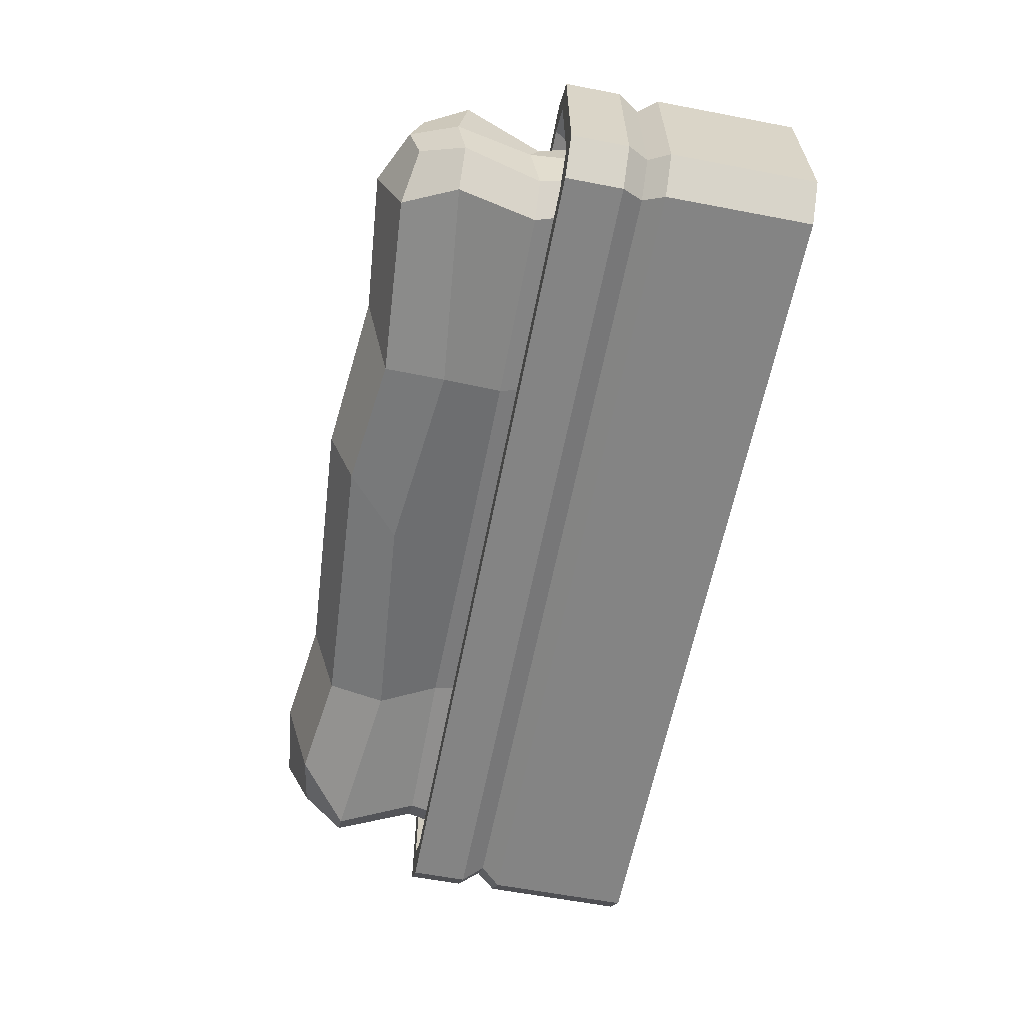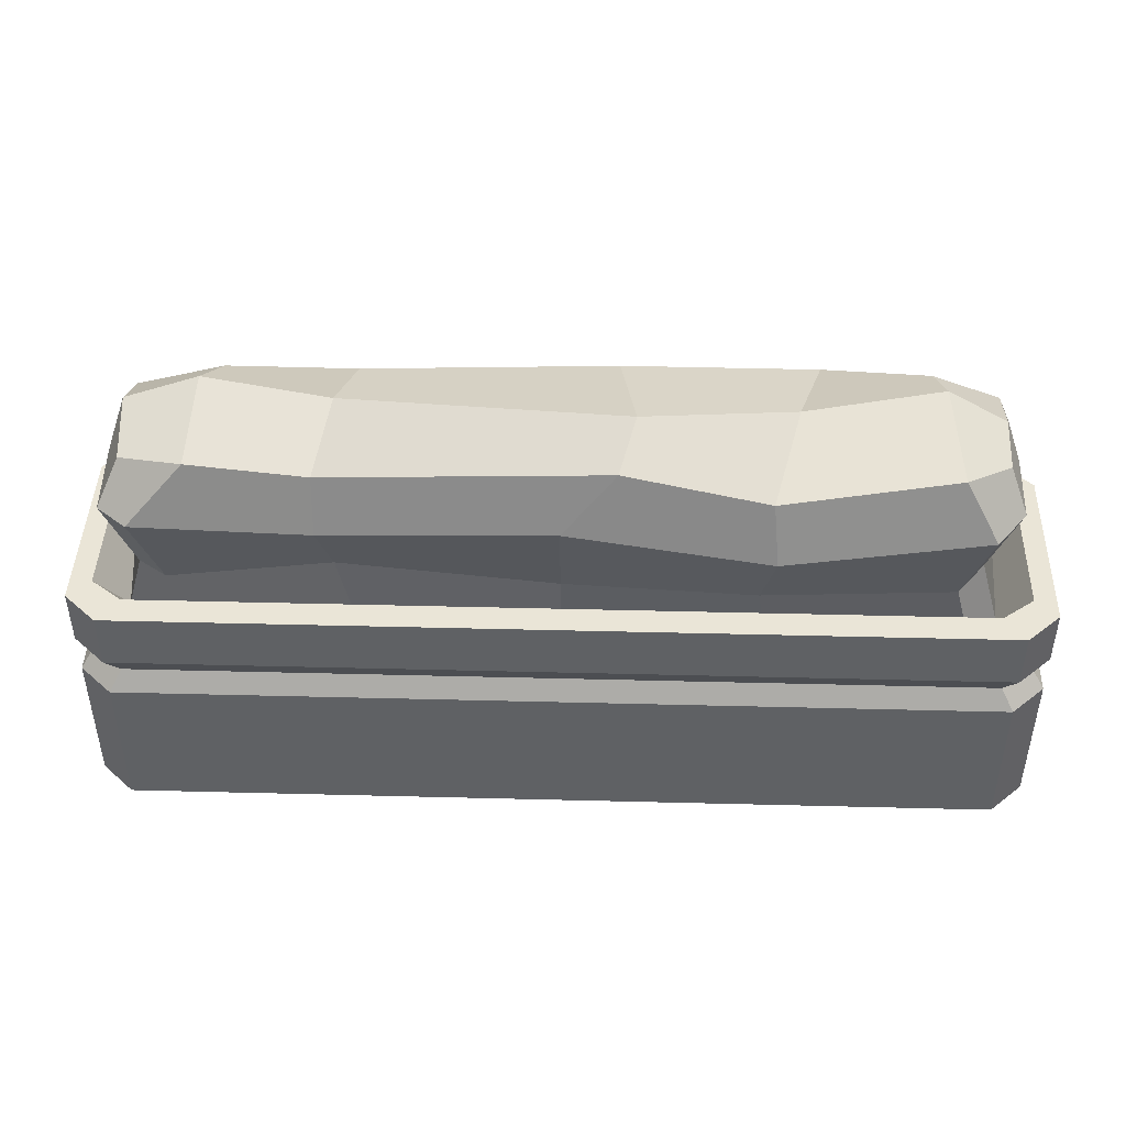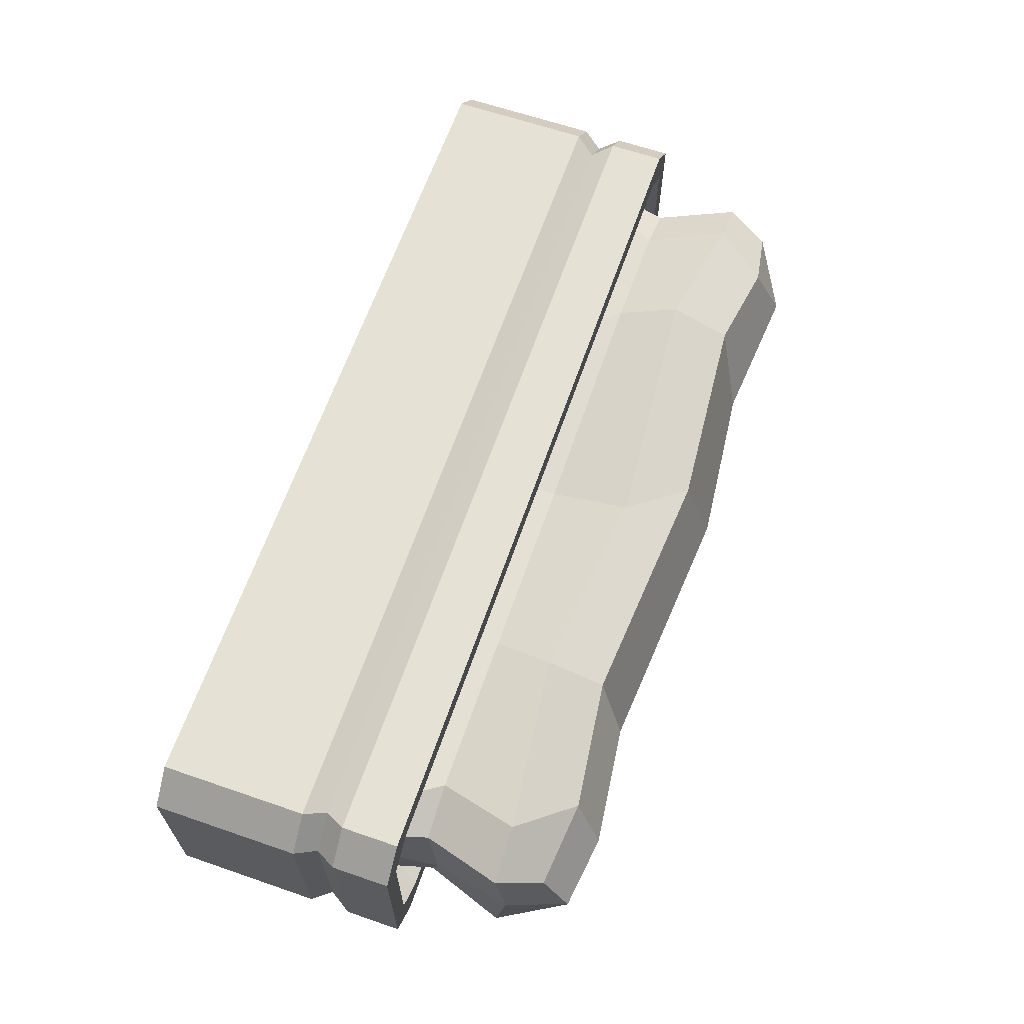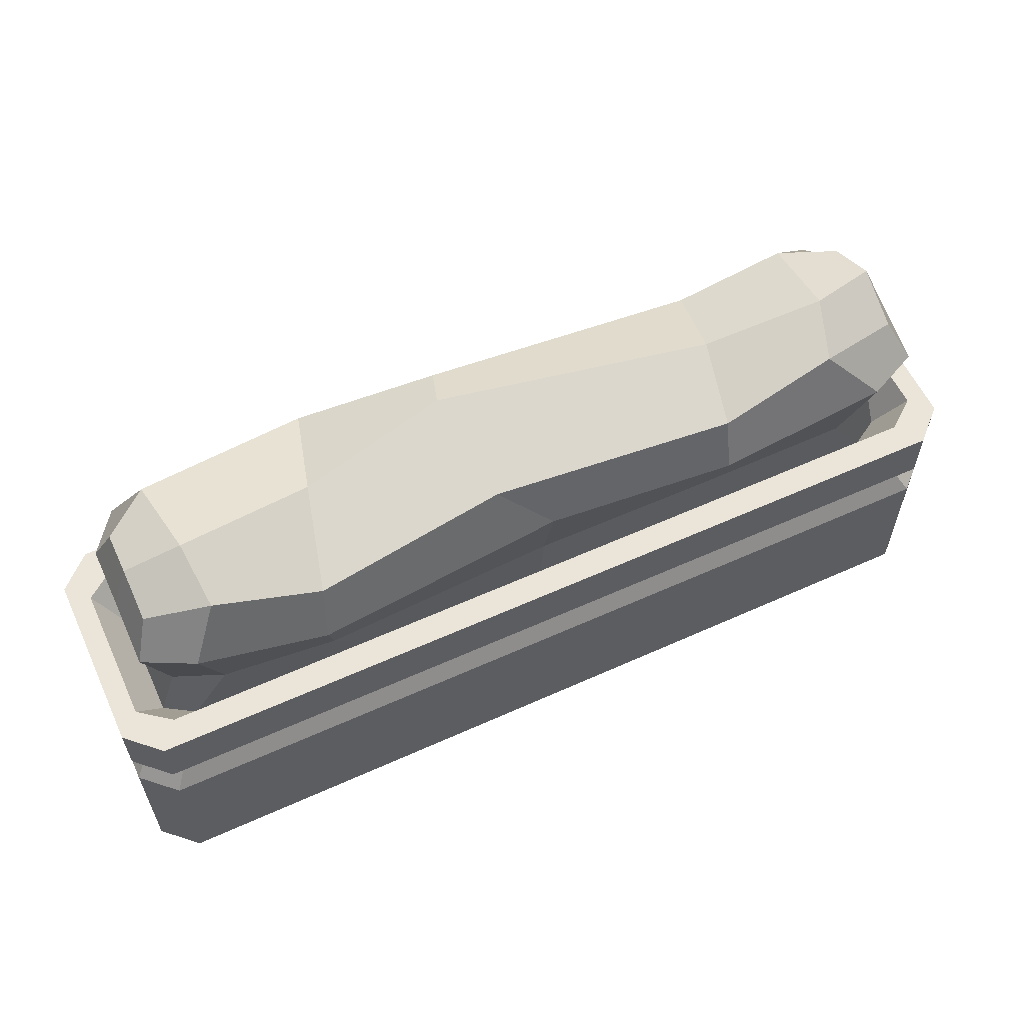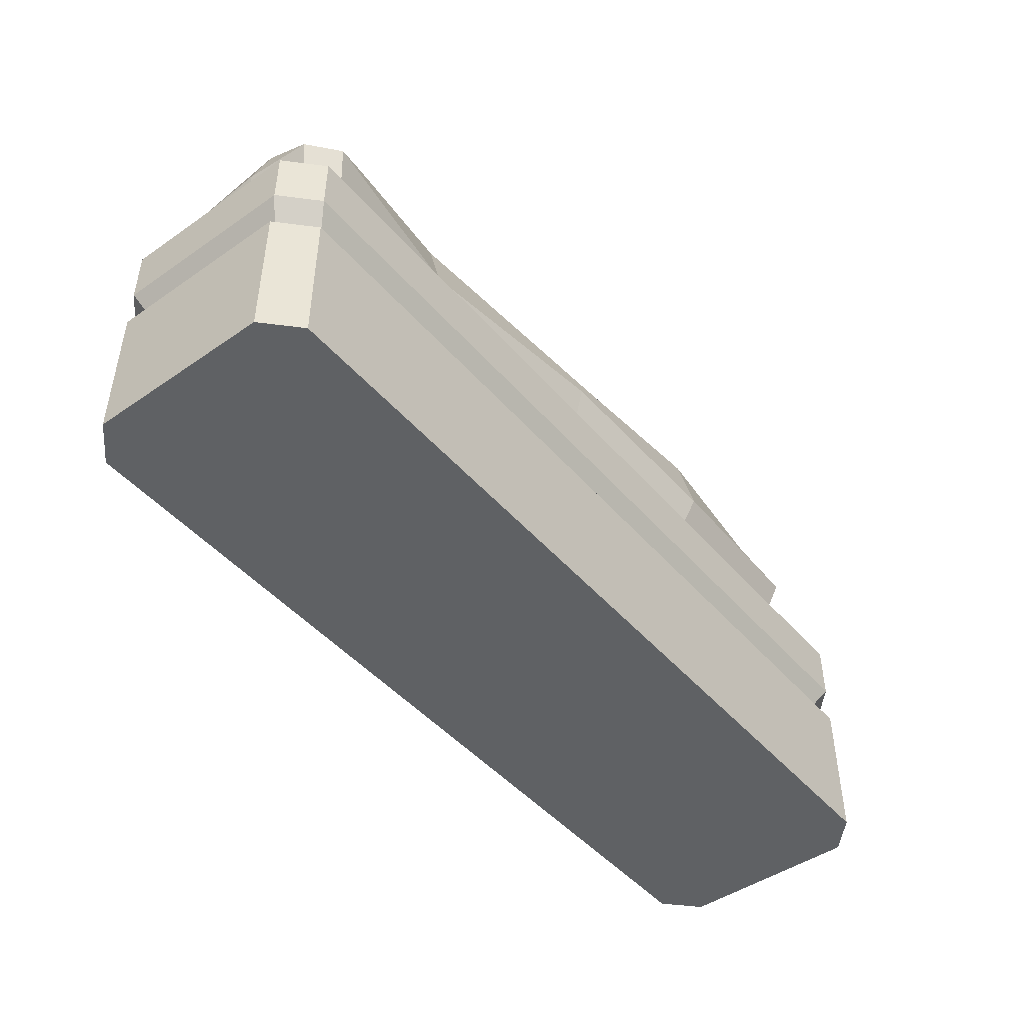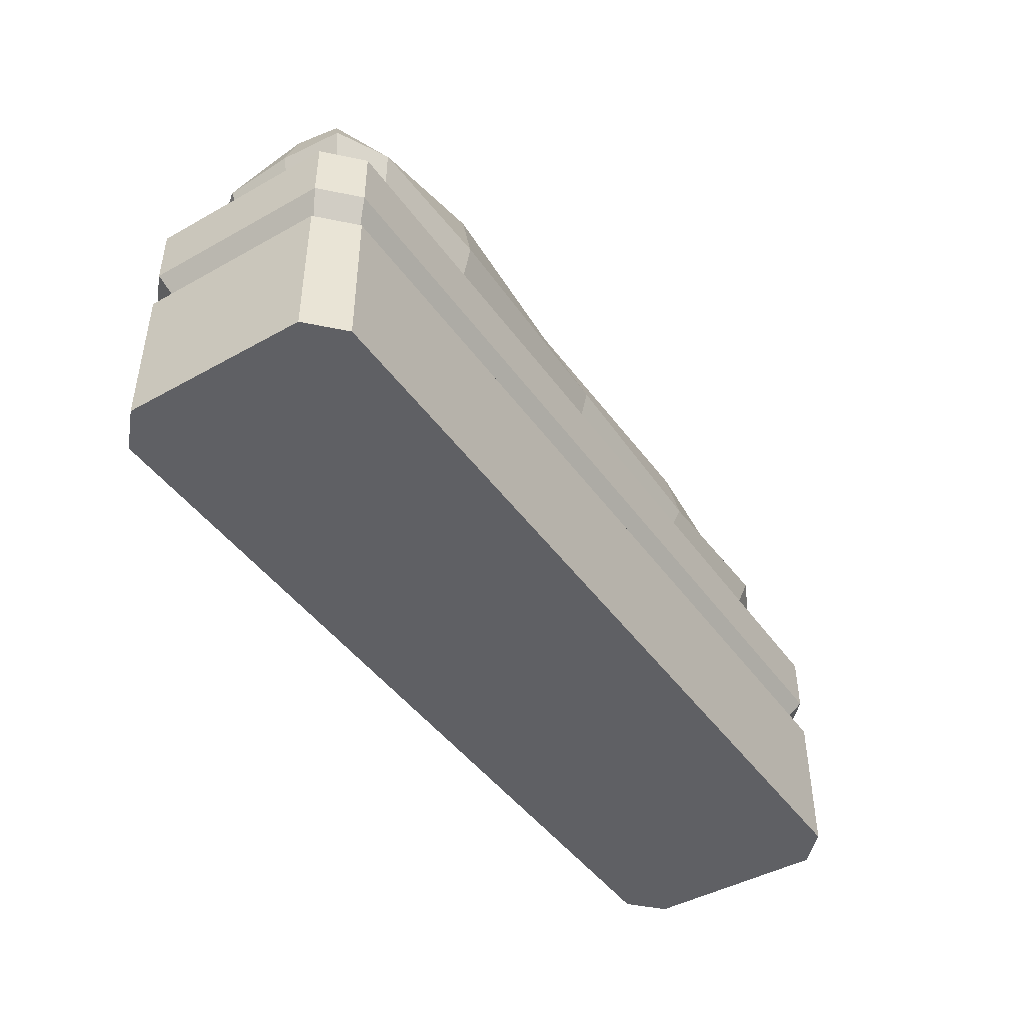
<metadata>
{"format":"obj","ext":"obj","renderer":"f3d","projection":"perspective","resolution":1024,"background":"white","views":[{"elev":-61.4,"azim":-101.0,"up":"+Z"},{"elev":44.1,"azim":-178.3,"up":"+Y"},{"elev":64.1,"azim":109.1,"up":"+Z"},{"elev":58.8,"azim":-24.9,"up":"+Y"},{"elev":-46.5,"azim":128.3,"up":"+Y"},{"elev":-44.7,"azim":-56.9,"up":"+Y"}]}
</metadata>
<code>
v -191.5 0 37.68
v 191.5 0 37.68
v -191.5 100.9 37.68
v 191.5 100.9 37.68
v -191.5 100.9 -37.68
v 191.5 100.9 -37.68
v -191.5 0 -37.68
v 191.5 0 -37.68
v -177.9 100.9 -50.46
v -177.9 100.9 50.46
v -177.9 0 50.46
v -177.9 0 -50.46
v 177.9 0 50.46
v 177.9 100.9 50.46
v 177.9 100.9 -50.46
v 177.9 0 -50.46
v 169.7 100.9 38.99
v 169.7 100.9 -38.99
v -169.7 100.9 -38.99
v -169.7 100.9 38.99
v -182.6 100.9 29.12
v -182.6 100.9 -29.12
v 182.6 100.9 29.12
v 182.6 100.9 -29.12
v 159.4 81.5 29.69
v 159.4 81.5 -29.69
v -159.4 81.5 -29.69
v -159.4 81.5 29.69
v -171.6 81.5 22.17
v -171.6 81.5 -22.17
v 171.6 81.5 22.17
v 171.6 81.5 -22.17
v 177.9 77.39 -50.46
v -177.9 77.39 -50.46
v -191.5 77.39 -37.68
v -191.5 77.39 37.68
v -177.9 77.39 50.46
v 177.9 77.39 50.46
v 191.5 77.39 37.68
v 191.5 77.39 -37.68
v 177.9 60.25 -50.46
v -177.9 60.25 -50.46
v -191.5 60.25 -37.68
v -191.5 60.25 37.68
v -177.9 60.25 50.46
v 177.9 60.25 50.46
v 191.5 60.25 37.68
v 191.5 60.25 -37.68
v 186.2 68.54 33.95
v 173 68.54 45.46
v -173 68.54 45.46
v -186.2 68.54 33.95
v -186.2 68.54 -33.95
v -173 68.54 -45.46
v 173 68.54 -45.46
v 186.2 68.54 -33.95
v 0 81.5 29.69
v 0 81.5 -29.69
v -79.72 81.5 29.69
v -79.72 81.5 -29.69
v 79.72 81.5 29.69
v 79.72 81.5 -29.69
v 0 100.9 38.99
v 0 100.9 -38.99
v 76.15 107.7 32.45
v 88.27 107.7 -22.89
v 0 107.7 -32.1
v 0 107.7 32.06
v -163.9 107.7 23.94
v -144 107.7 32.06
v -152.3 107.7 -32.1
v -163.9 107.7 -16.82
v 142.8 107.7 32.06
v 152.3 107.7 -32.1
v 163.9 107.7 23.94
v 163.9 107.7 -23.98
v -97.66 107.7 36.47
v -76.15 107.7 -36.23
v 80.99 132.4 42.3
v 92.86 132.4 -34
v 0 140.7 -40.35
v 0 140.7 40.35
v -174.3 140.7 30.13
v -153.9 140.7 40.35
v -162 140.7 -40.35
v -174.3 140.7 -23.94
v 152.7 140.7 40.35
v 162 140.7 -40.35
v 174.3 140.7 30.13
v 174.3 140.7 -30.13
v -102 132.4 45.78
v -80.99 132.4 -45.54
v 80.97 156.3 36.41
v 92.84 156.3 -28.11
v -21.27 163.7 -31.88
v -21.27 163.7 31.88
v -167.2 158.7 22.91
v -141.7 162.6 30.68
v -148.7 162.6 -30.68
v -167.2 158.7 -17.5
v 132.2 162.5 29.12
v 139.9 162.5 -29.12
v 165.6 158.7 21.74
v 165.6 158.7 -21.74
v -99.61 157.3 39.89
v -78.55 157.3 -39.65
v -171.6 81.5 0
v 171.6 81.5 0
v 168 112.4 -0.0186
v 174.3 145.2 0
v 165.6 169.8 0
v 137.6 174 8.091
v 86.91 167.8 4.152
v -27.64 175.3 -12.21
v -89.08 168.9 0.1195
v -144.2 174.2 7.367
v -167.2 163.7 2.705
v -174.3 144.4 3.096
v -168 112.4 3.56
f 37 38 14 10
f 93 113 114 96
f 9 15 33 34
f 16 13 11 12
f 39 40 6 4
f 35 36 3 5
f 97 98 116 117
f 36 37 10 3
f 7 12 11 1
f 5 9 34 35
f 14 38 39 4
f 111 112 101 103
f 40 33 15 6
f 13 16 8 2
f 64 15 9
f 63 10 14
f 3 10 20 21
f 9 5 22 19
f 5 3 21 22
f 14 4 23 17
f 4 6 24 23
f 6 15 18 24
f 58 64 19 60
f 20 59 28
f 21 20 28 29
f 19 22 30 27
f 22 107 30
f 17 23 31 25
f 23 108 31
f 24 18 26 32
f 54 55 41 42
f 53 54 42 43
f 43 44 52 53
f 44 45 51 52
f 45 46 50 51
f 49 50 46 47
f 47 48 56 49
f 48 41 55 56
f 41 16 12 42
f 43 42 12 7
f 7 1 44 43
f 1 11 45 44
f 11 13 46 45
f 47 46 13 2
f 2 8 48 47
f 16 41 48 8
f 39 38 50 49
f 50 38 37 51
f 52 51 37 36
f 53 52 36 35
f 35 34 54 53
f 34 33 55 54
f 56 55 33 40
f 49 56 40 39
f 63 57 59 20
f 105 115 116 98
f 96 114 115 105
f 101 112 113 93
f 60 19 27
f 25 61 17
f 26 18 62
f 17 61 57 63
f 18 64 58 62
f 64 9 19
f 18 15 64
f 63 14 17
f 20 10 63
f 62 58 67 66
f 57 61 65 68
f 29 28 70 69
f 27 30 72 71
f 119 107 29 69
f 25 31 75 73
f 31 108 109 75
f 32 26 74 76
f 60 27 71 78
f 28 59 77 70
f 58 60 78 67
f 59 57 68 77
f 26 62 66 74
f 61 25 73 65
f 66 67 81 80
f 68 65 79 82
f 69 70 84 83
f 71 72 86 85
f 118 119 69 83
f 73 75 89 87
f 75 109 110 89
f 76 74 88 90
f 78 71 85 92
f 70 77 91 84
f 67 78 92 81
f 77 68 82 91
f 74 66 80 88
f 65 73 87 79
f 80 81 95 94
f 82 79 93 96
f 83 84 98 97
f 85 86 100 99
f 117 118 83 97
f 87 89 103 101
f 89 110 111 103
f 90 88 102 104
f 92 85 99 106
f 84 91 105 98
f 81 92 106 95
f 91 82 96 105
f 88 80 94 102
f 79 87 101 93
f 107 21 29
f 22 21 107
f 108 24 32
f 23 24 108
f 109 108 32 76
f 110 109 76 90
f 111 110 90 104
f 102 112 111 104
f 113 112 102 94
f 114 113 94 95
f 115 114 95 106
f 116 115 106 99
f 117 116 99 100
f 86 118 117 100
f 72 119 118 86
f 30 107 119 72

</code>
